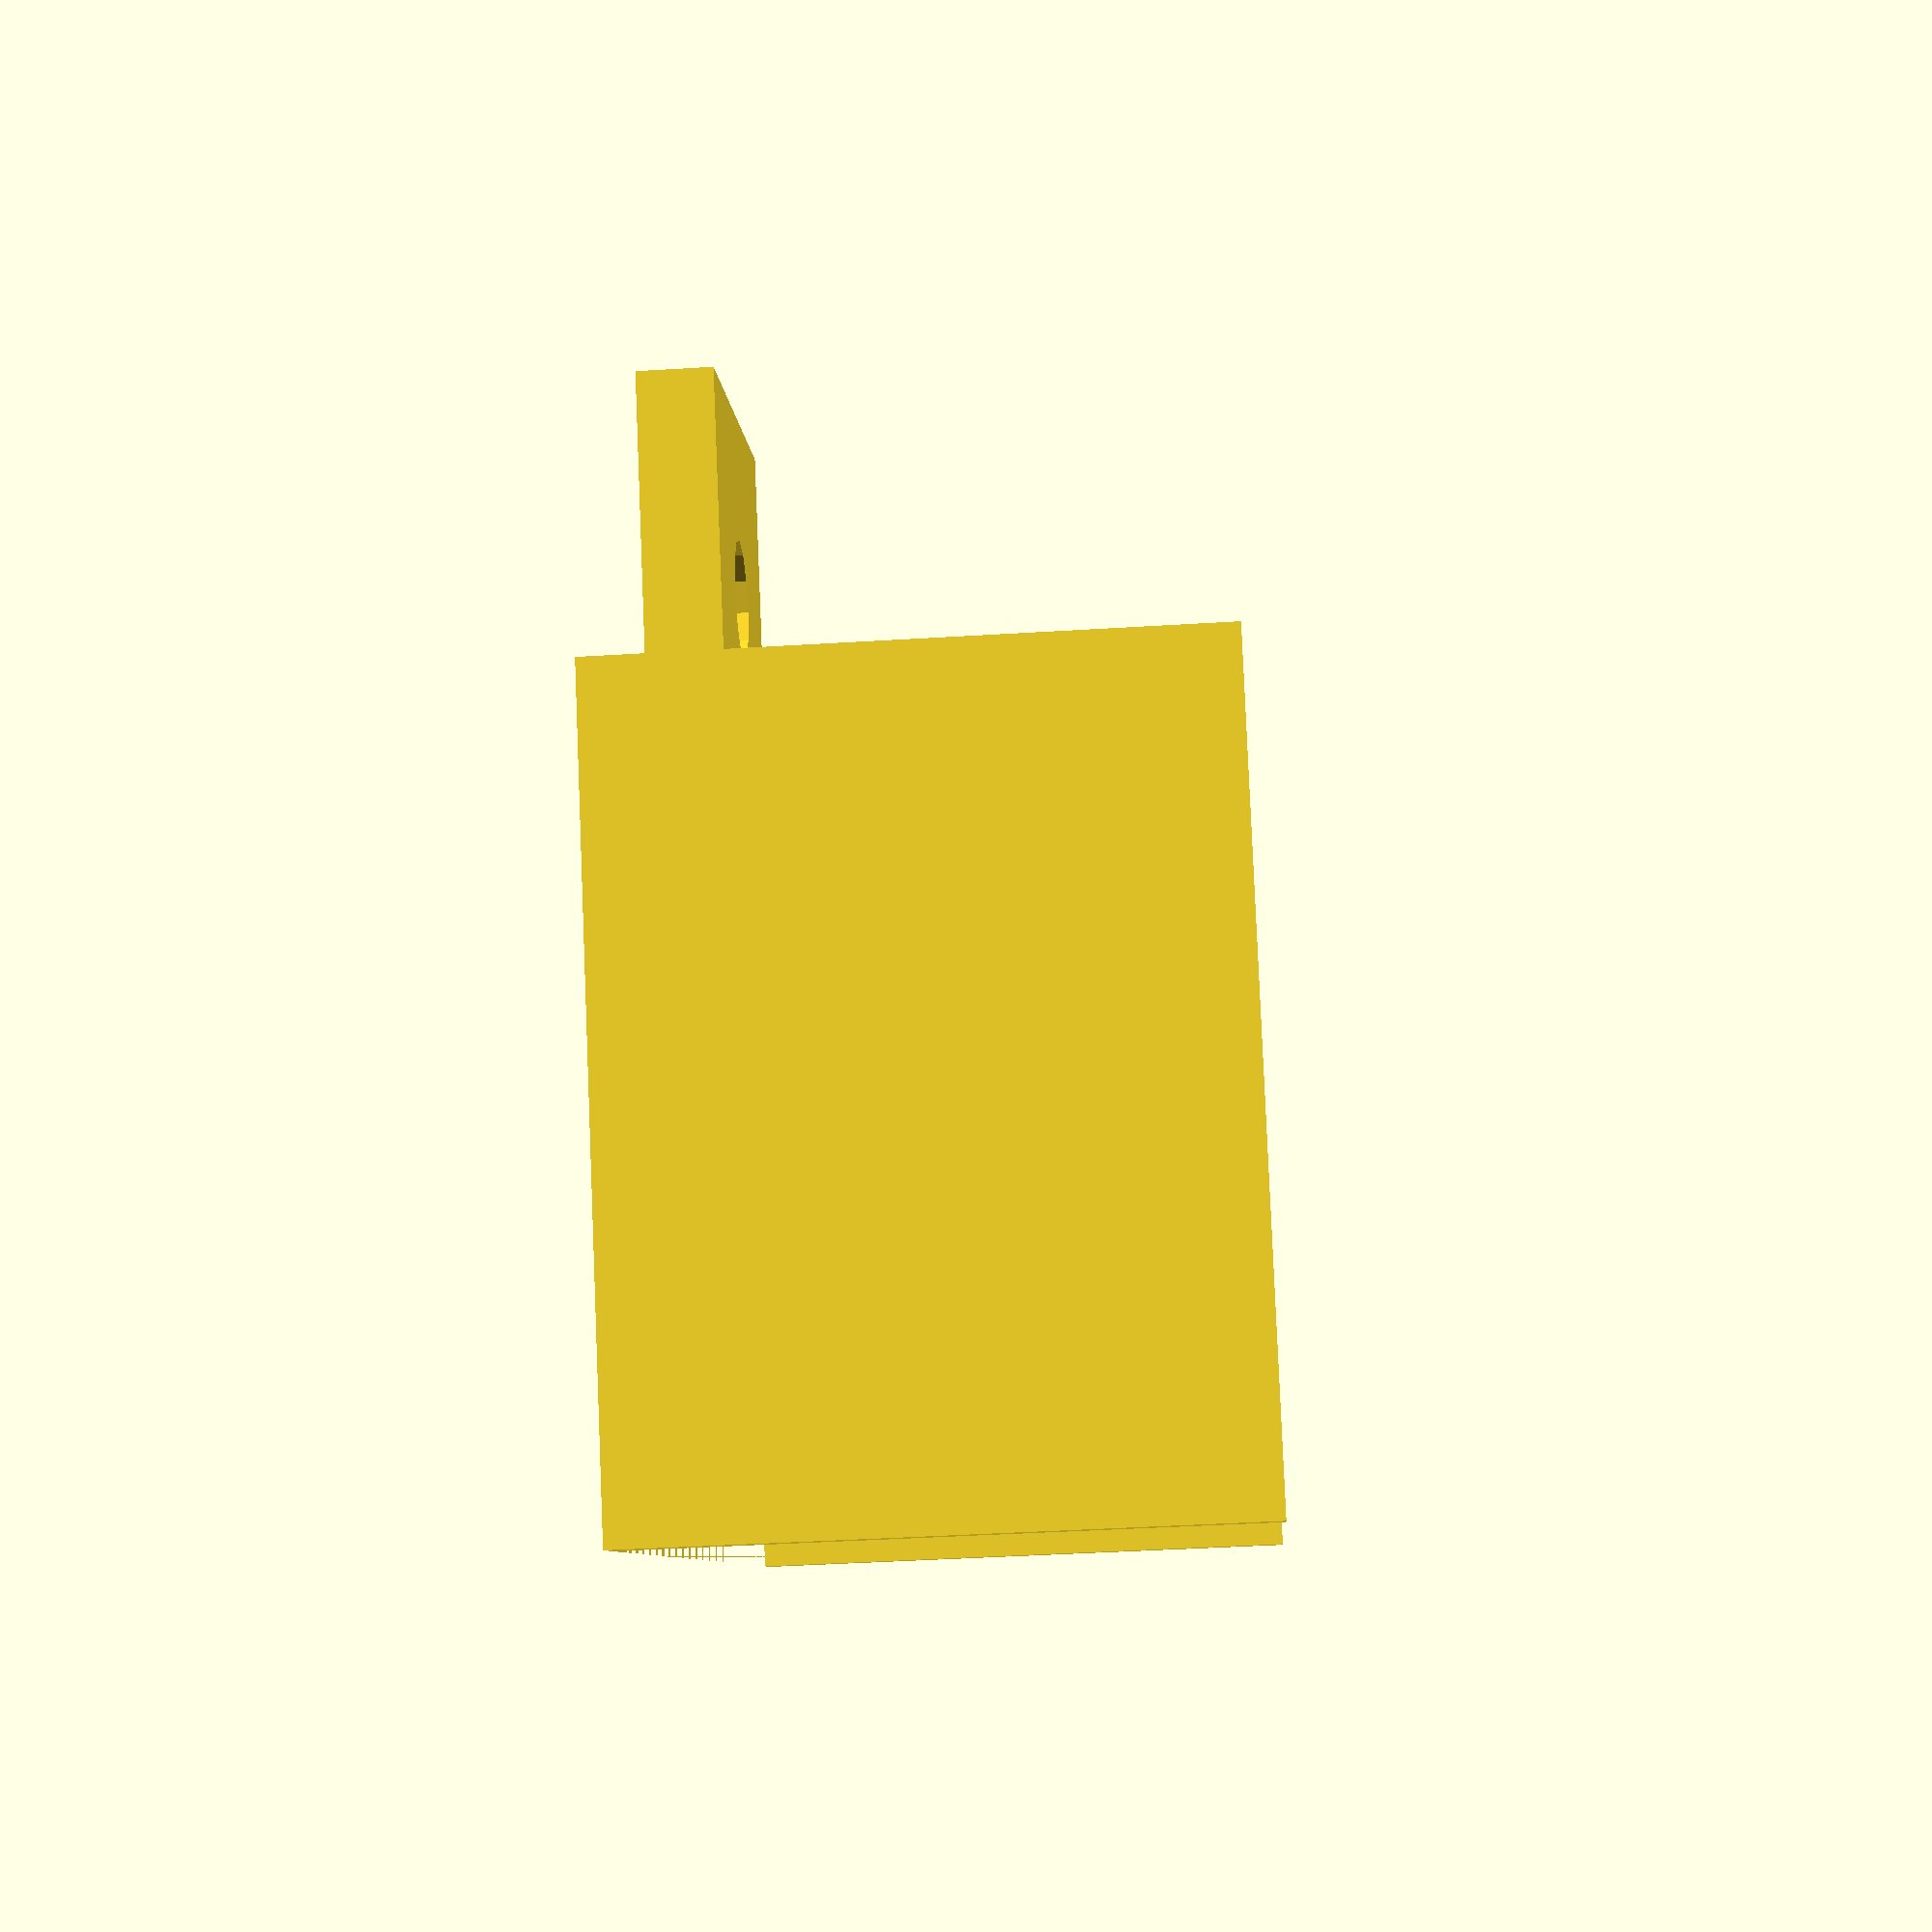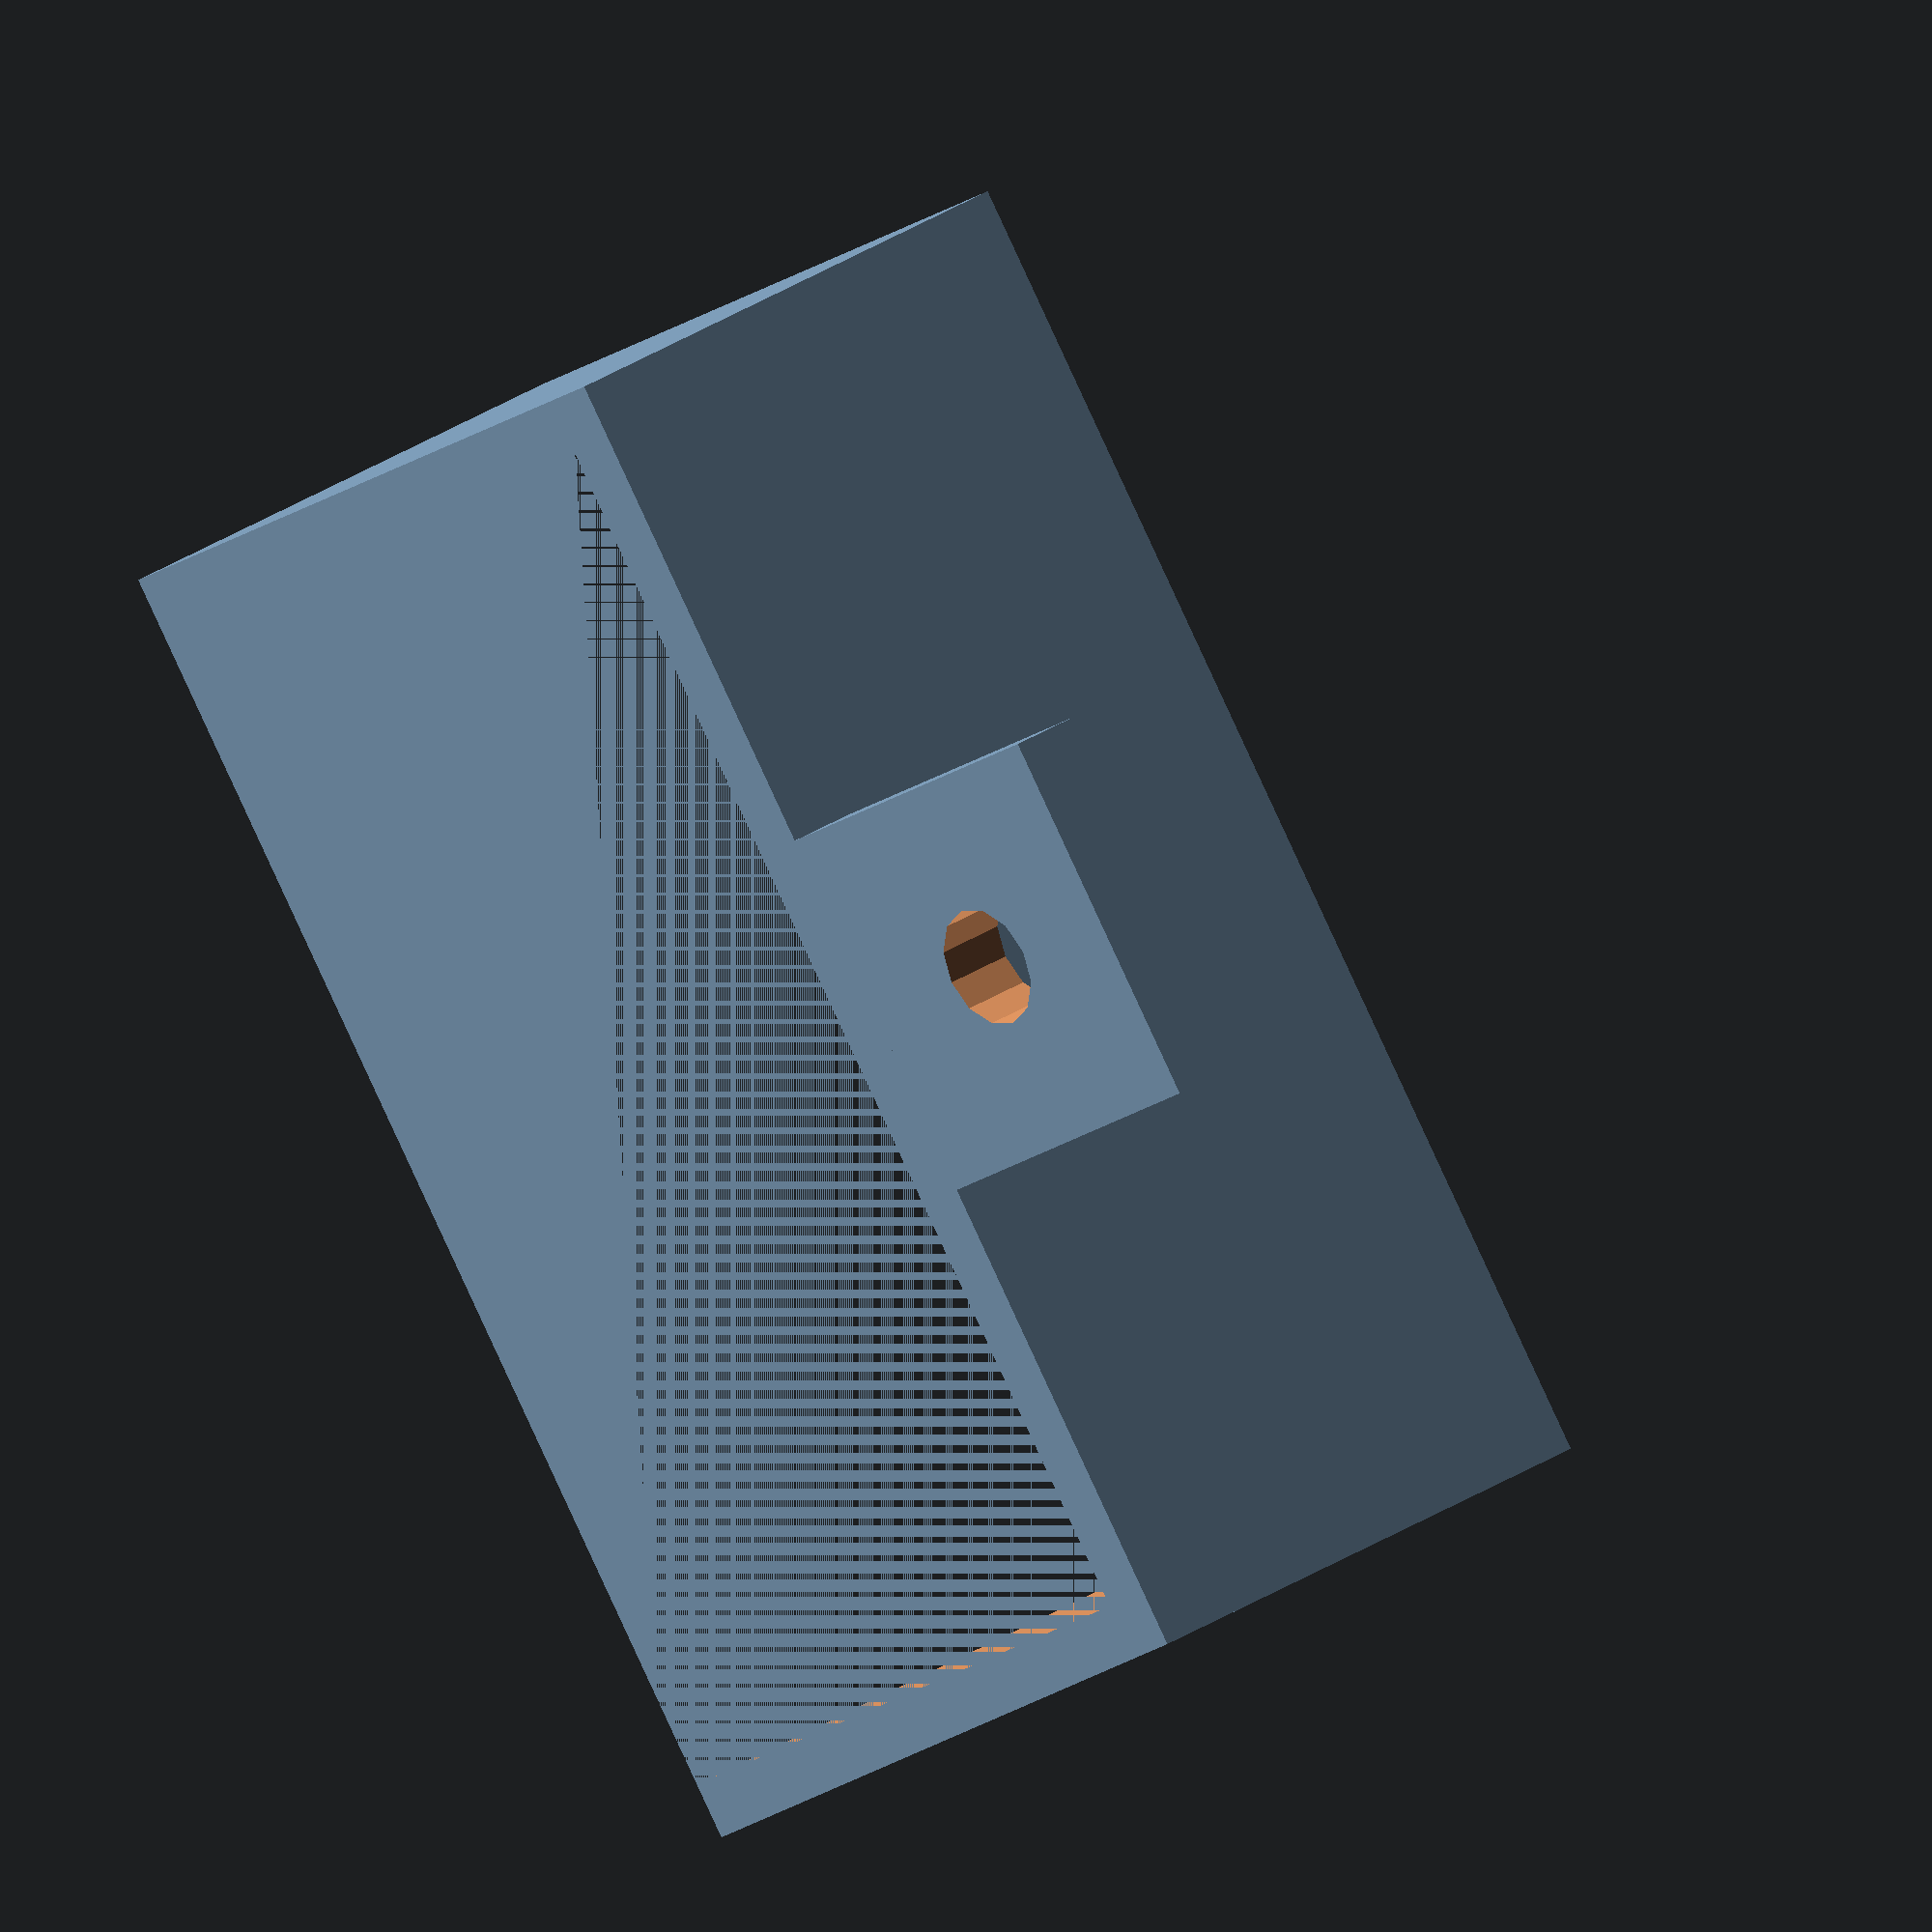
<openscad>
difference(){
    cube([36,20,15]);
    translate([1.5,1.5,0])cube([33,20,20]);
}
difference(){
translate([13,-10,0])cube([10,10,2]);
translate([18,-5,-1])cylinder(d=3.2,h=4,$fn=12);
}

</openscad>
<views>
elev=221.5 azim=326.2 roll=265.7 proj=p view=solid
elev=151.8 azim=306.0 roll=315.7 proj=o view=wireframe
</views>
